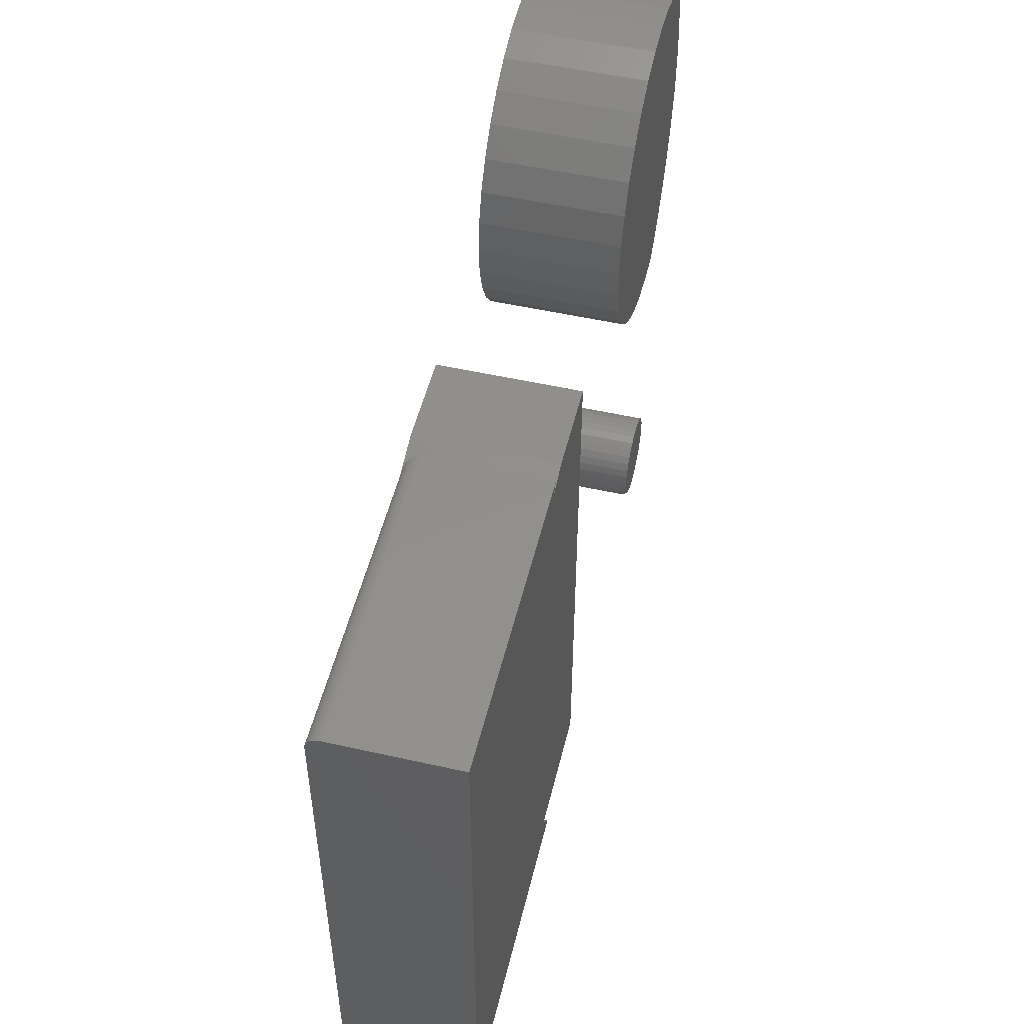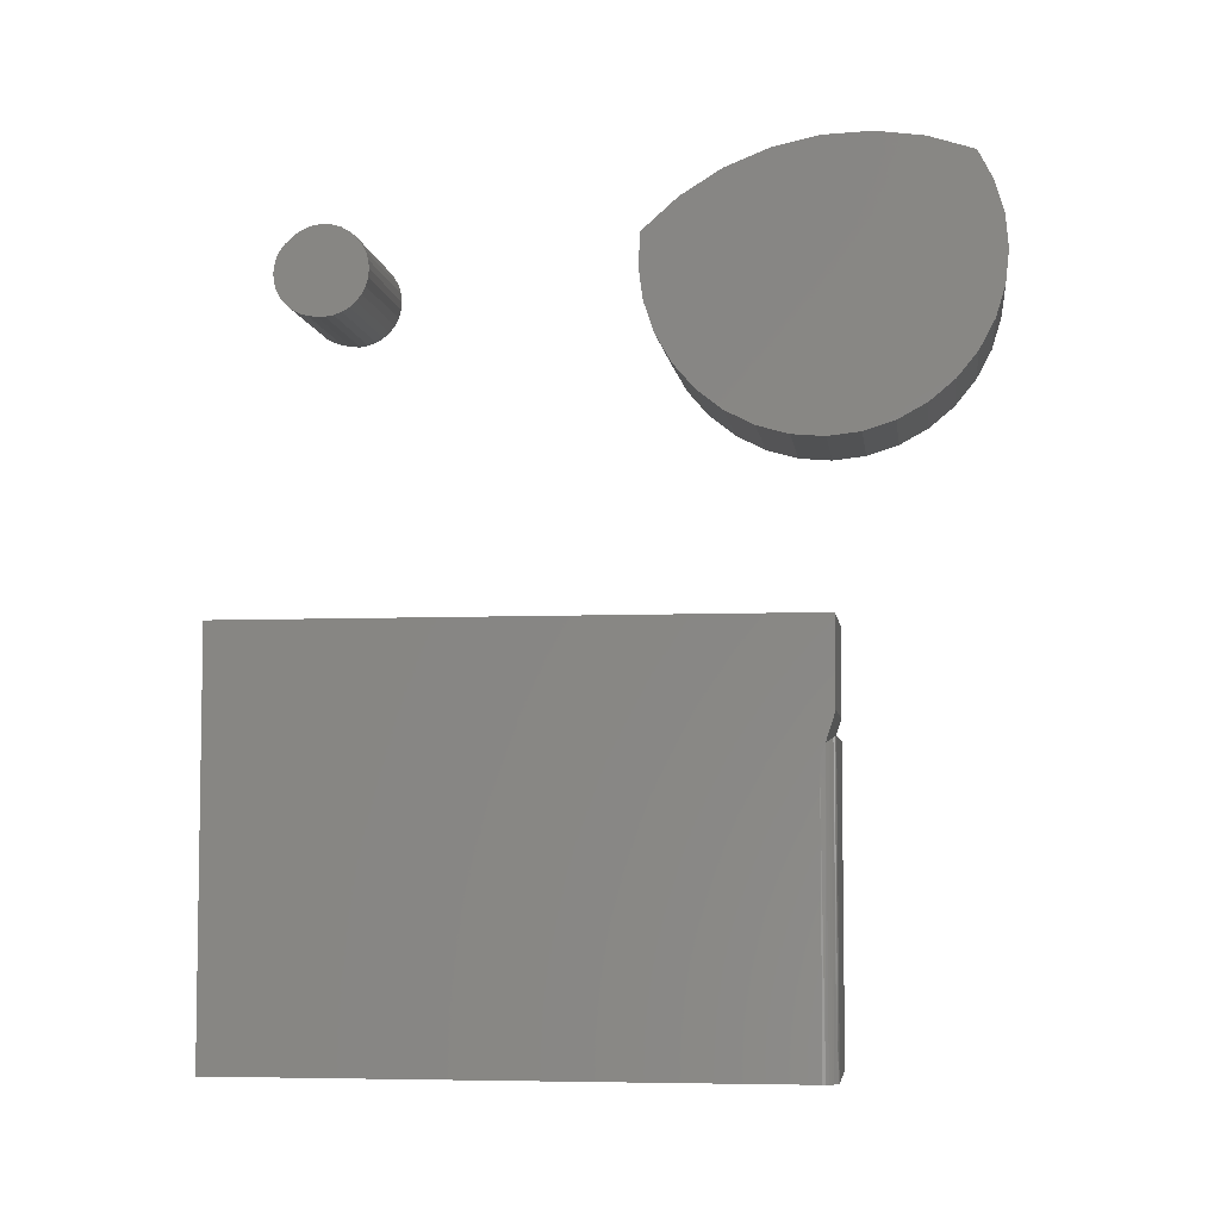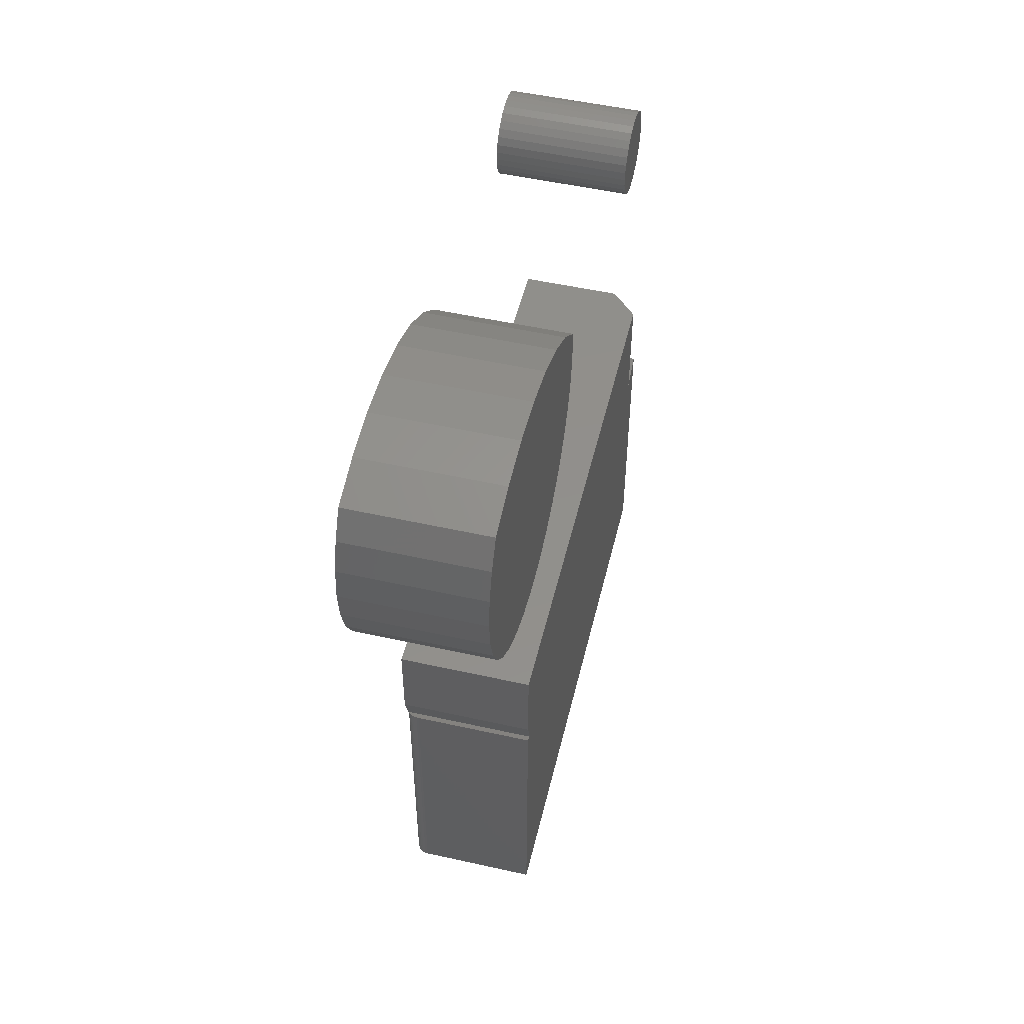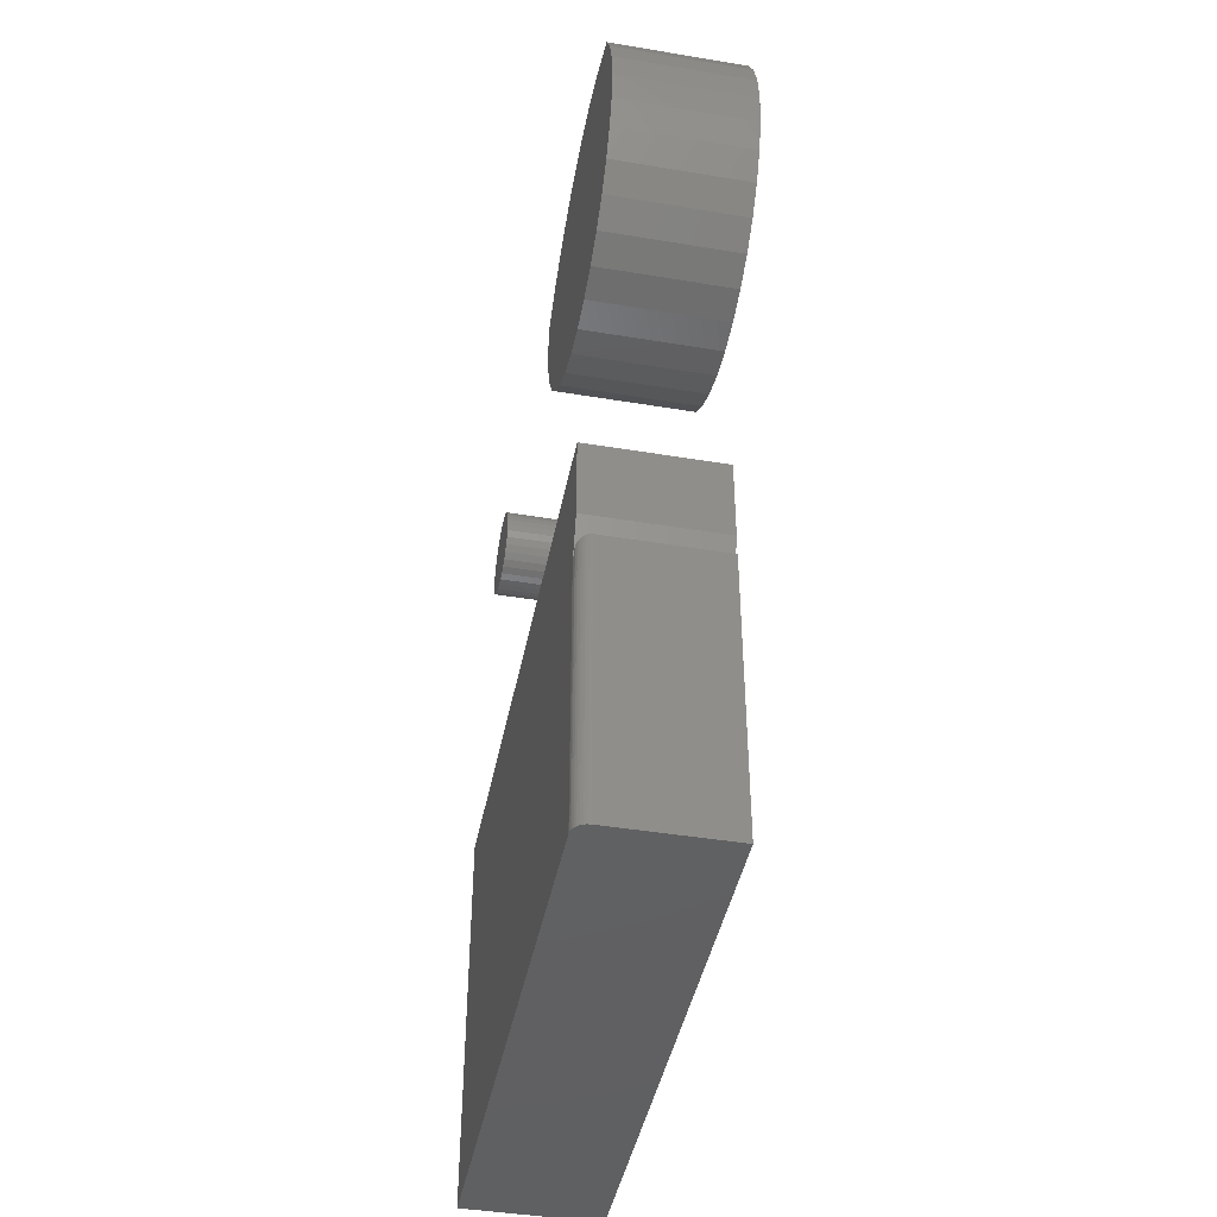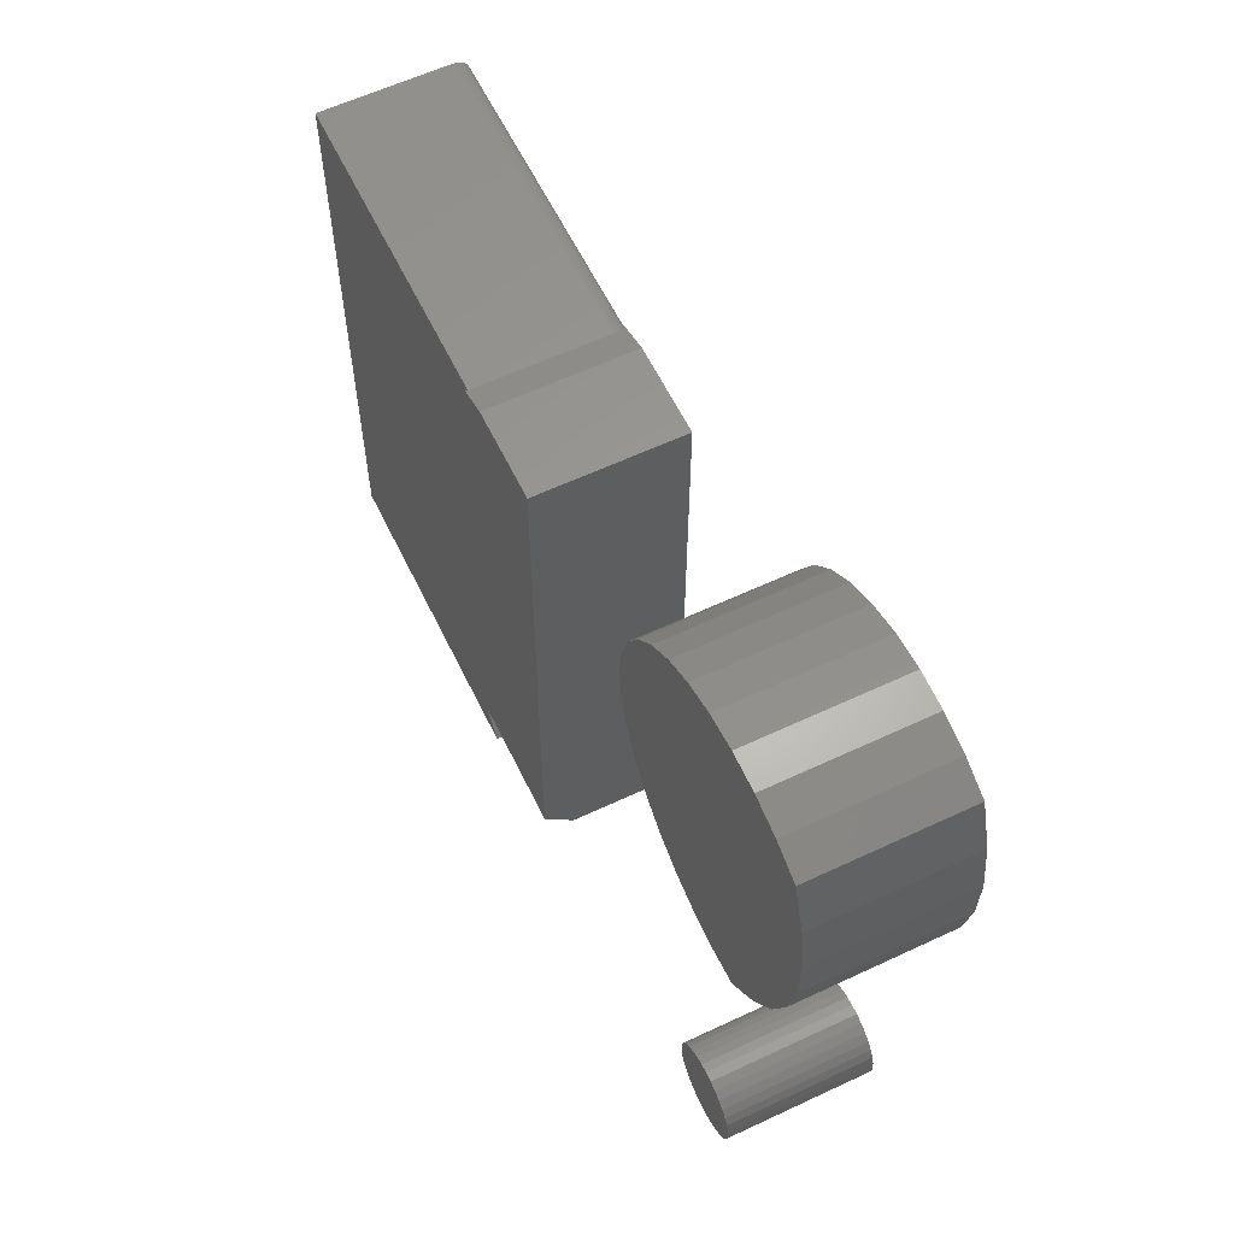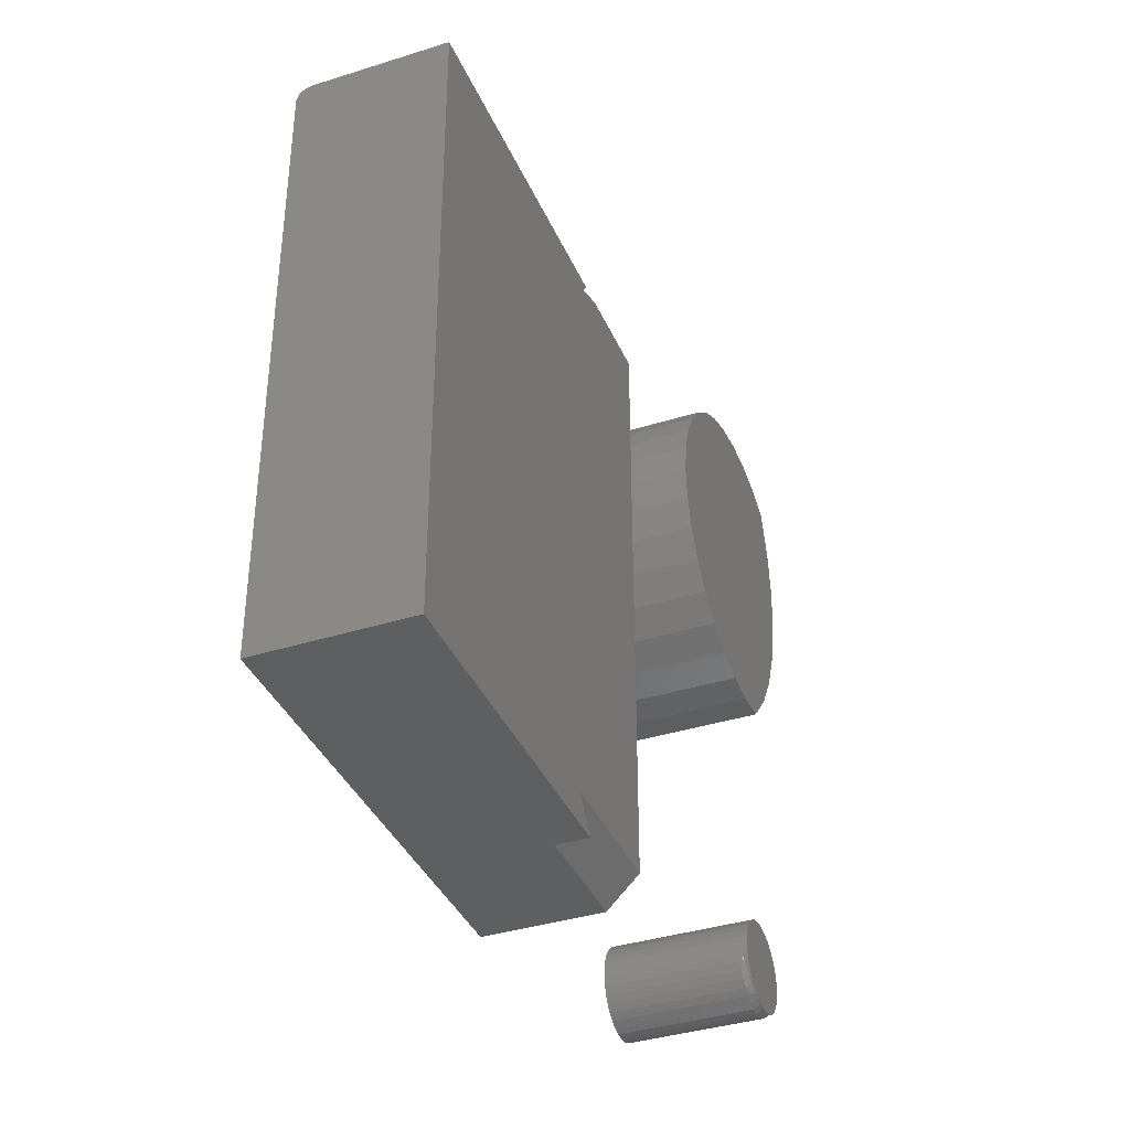
<metadata>
{"format":"stl","ext":"stl","renderer":"f3d","projection":"perspective","resolution":1024,"background":"white","views":[{"elev":51.7,"azim":-166.3,"up":"+Y"},{"elev":-5.6,"azim":97.7,"up":"+Z"},{"elev":51.6,"azim":-166.4,"up":"+Z"},{"elev":-43.4,"azim":168.9,"up":"+Z"},{"elev":60.0,"azim":-25.7,"up":"+Y"},{"elev":-37.9,"azim":-158.2,"up":"+Y"}]}
</metadata>
<code>
# stl→obj: 199 verts, 386 faces
v -3.022e-17 0.3038 0.3922
v -3.033e-17 0.3547 0.3941
v -2.995e-17 0.4052 0.3872
v -2.964e-17 0.254 0.3816
v -1.799e-17 0.3403 0.09774
v -1.793e-17 0.271 0.09669
v -1.845e-17 0.2375 0.1062
v -1.777e-17 0.3057 0.09384
v -1.857e-17 0.3735 0.1082
v -1.933e-17 0.2064 0.1219
v -1.95e-17 0.4041 0.1249
v -2.052e-17 0.179 0.1434
v -2.073e-17 0.4308 0.1472
v -2.198e-17 0.1562 0.1697
v -2.223e-17 0.4528 0.1742
v -2.366e-17 0.1389 0.1999
v -2.394e-17 0.4692 0.2049
v -2.549e-17 0.1277 0.2329
v -2.579e-17 0.4793 0.2383
v -2.741e-17 0.1232 0.2675
v -2.771e-17 0.4828 0.2729
v -2.523e-17 0.1253 0.3022
v -2.964e-17 0.4796 0.3076
v -2.71e-17 0.1635 0.336
v -3.149e-17 0.4698 0.341
v -2.859e-17 0.2068 0.3627
v -2.91e-17 0.4537 0.3719
v 0.1484 0.4052 0.3872
v 0.1484 0.3547 0.3941
v 0.1484 0.3038 0.3922
v 0.1484 0.254 0.3816
v 0.1484 0.2375 0.1062
v 0.1484 0.271 0.09669
v 0.1484 0.3403 0.09774
v 0.1484 0.3057 0.09384
v 0.1484 0.4537 0.3719
v 0.1484 0.2068 0.3627
v 0.1484 0.4698 0.341
v 0.1484 0.1635 0.336
v 0.1484 0.4796 0.3076
v 0.1484 0.1253 0.3022
v 0.1484 0.4828 0.2729
v 0.1484 0.1232 0.2675
v 0.1484 0.4793 0.2383
v 0.1484 0.1277 0.2329
v 0.1484 0.4692 0.2049
v 0.1484 0.1389 0.1999
v 0.1484 0.4528 0.1742
v 0.1484 0.1562 0.1697
v 0.1484 0.4308 0.1472
v 0.1484 0.179 0.1434
v 0.1484 0.4041 0.1249
v 0.1484 0.2064 0.1219
v 0.1484 0.3735 0.1082
v 0.007812 -0.201 0.2265
v 0.006436 -0.2096 0.2274
v 0.005919 -0.2028 0.2268
v 0.007812 -0.2098 0.2274
v 0.001448 -0.2418 0.2796
v 0.007812 -0.2451 0.2796
v 0.007812 -0.2428 0.2876
v 0.001972 -0.24 0.2877
v 0.001142 -0.2421 0.2714
v 0.005102 -0.2095 0.2278
v 0.004954 -0.2052 0.2272
v 0.004 -0.2088 0.2282
v 0.006436 -0.2342 0.3014
v 0.005442 -0.23 0.3052
v 0.005102 -0.234 0.3011
v 0.004044 -0.233 0.3015
v 0.001763 -0.2354 0.2473
v 0.0009868 -0.2385 0.255
v 0.001114 -0.2345 0.2476
v 0.002729 -0.2309 0.2405
v 0.00134 -0.2303 0.2421
v 0.001709 -0.2253 0.2372
v 0.007812 -0.2459 0.2714
v 0.0009955 -0.241 0.263
v 0.007812 -0.245 0.2626
v 0.007812 -0.2425 0.2542
v 0.002729 -0.2363 0.2467
v 0.003854 -0.2369 0.2463
v 0.005102 -0.2374 0.2459
v 0.006436 -0.2377 0.2457
v 0.007812 -0.2383 0.2465
v 0.007812 -0.2391 0.2951
v 0.007812 -0.2341 0.3017
v 0.002826 -0.2368 0.2953
v 0.007812 -0.226 0.2341
v 0.007812 -0.2328 0.2397
v 0.006436 -0.2321 0.2392
v 0.005102 -0.2319 0.2395
v 0.003854 -0.2315 0.2399
v 0.002264 -0.2197 0.2331
v 0.007812 -0.2182 0.2299
v 0.003105 -0.2135 0.2299
v 0.007812 -0.228 0.3073
v 0.006407 -0.2287 0.3066
v 0.1484 -0.201 0.2265
v 0.1484 -0.2098 0.2274
v 0.1484 -0.2182 0.2299
v 0.1484 -0.226 0.2341
v 0.1484 -0.2328 0.2397
v 0.1484 -0.2383 0.2465
v 0.1484 -0.2425 0.2542
v 0.1484 -0.245 0.2626
v 0.1484 -0.2459 0.2714
v 0.1484 -0.2451 0.2796
v 0.1484 -0.2428 0.2876
v 0.1484 -0.2391 0.2951
v 0.1484 -0.2341 0.3017
v 0.1484 -0.228 0.3073
v 2.498e-18 -0.2096 0.2284
v 2.55e-18 -0.1833 0.2275
v 2.607e-18 -0.201 0.2265
v 2.625e-18 -0.1921 0.2261
v -2.438e-18 -0.2126 0.3174
v -2.583e-18 -0.2037 0.32
v -2.629e-18 -0.1945 0.3208
v -2.576e-18 -0.1853 0.3198
v -2.424e-18 -0.1765 0.3171
v -2.2e-18 -0.2208 0.3131
v -2.18e-18 -0.1683 0.3127
v -1.455e-18 -0.1554 0.2997
v -1.505e-18 -0.2337 0.3005
v -1.853e-18 -0.1612 0.3068
v -1.079e-18 -0.238 0.2929
v -1.002e-18 -0.151 0.2915
v -6.17e-19 -0.2409 0.2846
v -5.108e-19 -0.1484 0.2826
v -1.331e-19 -0.2421 0.2758
v 8.315e-19 -0.2398 0.2585
v 3.553e-19 -0.2418 0.267
v 4.945e-19 -0.1483 0.2645
v 9.713e-19 -0.1508 0.2559
v 1.279e-18 -0.2362 0.2504
v 1.414e-18 -0.1549 0.248
v 1.682e-18 -0.2312 0.2431
v 1.805e-18 -0.1604 0.2409
v 2.027e-18 -0.225 0.2369
v 2.133e-18 -0.1671 0.235
v 2.302e-18 -0.2177 0.232
v 2.384e-18 -0.1748 0.2305
v -1.878e-18 -0.228 0.3073
v 0 -0.1475 0.2734
v 0.1484 -0.1475 0.2734
v 0.1484 -0.1483 0.2645
v 0.1484 -0.1508 0.2559
v 0.1484 -0.1549 0.248
v 0.1484 -0.1604 0.2409
v 0.1484 -0.1671 0.235
v 0.1484 -0.1748 0.2305
v 0.1484 -0.1833 0.2275
v 0.1484 -0.1921 0.2261
v 0.1484 -0.2208 0.3131
v 0.1484 -0.1484 0.2826
v 0.1484 -0.151 0.2915
v 0.1484 -0.1554 0.2997
v 0.1484 -0.1612 0.3068
v 0.1484 -0.1683 0.3127
v 0.1484 -0.1765 0.3171
v 0.1484 -0.1853 0.3198
v 0.1484 -0.1945 0.3208
v 0.1484 -0.2037 0.32
v 0.1484 -0.2126 0.3174
v -3.569e-17 0.3026 -0.2017
v 0.1474 0.3026 -0.2017
v 0.1458 0.3056 -0.1996
v 0.1451 0.3066 -0.1988
v -3.652e-17 0.3125 -0.1945
v 0.1431 0.3086 -0.1973
v 0.1418 0.3097 -0.1966
v 0.1399 0.3108 -0.1957
v 0.1377 0.3117 -0.1951
v 0.1353 0.3123 -0.1946
v 0.1328 0.3125 -0.1945
v 0.1328 0.3125 -0.5234
v 4.249e-33 0.3125 -0.5234
v 0.1359 0.3122 -0.5234
v 0.1388 0.3113 -0.5234
v 0.1415 0.3099 -0.5234
v 0.1439 0.3079 -0.5234
v 0.1458 0.3056 -0.5234
v 0.1472 0.3029 -0.5234
v 0.1481 0.2999 -0.5234
v 0.1484 0.2969 -0.5234
v 0.1484 -0.3125 -0.5234
v 0 -0.3125 -0.5234
v 0.1484 -0.3125 -0.07689
v 0.1484 0.2969 -0.2194
v 0.1484 0.3125 -0.07689
v 0.1484 0.3125 -0.1709
v -3.914e-17 0.3125 -0.1709
v -4.958e-17 0.3125 -0.07689
v -4.958e-17 -0.2812 -0.07689
v 0.03125 -0.3125 -0.07689
v -3.649e-17 -0.3125 -0.1945
v -3.41e-17 -0.2812 -0.216
v 0.03125 -0.3125 -0.1945
f 1 2 3
f 3 4 1
f 5 6 7
f 8 6 5
f 5 7 9
f 9 7 10
f 9 10 11
f 11 10 12
f 11 12 13
f 13 12 14
f 13 14 15
f 15 14 16
f 15 16 17
f 17 16 18
f 17 18 19
f 19 18 20
f 19 20 21
f 21 20 22
f 21 22 23
f 23 22 24
f 23 24 25
f 25 24 26
f 25 26 27
f 27 26 4
f 27 4 3
f 28 29 30
f 30 31 28
f 32 33 34
f 34 33 35
f 28 31 36
f 36 31 37
f 36 37 38
f 38 37 39
f 38 39 40
f 40 39 41
f 40 41 42
f 42 41 43
f 42 43 44
f 44 43 45
f 44 45 46
f 46 45 47
f 46 47 48
f 48 47 49
f 48 49 50
f 50 49 51
f 50 51 52
f 52 51 53
f 52 53 54
f 54 53 32
f 54 32 34
f 55 56 57
f 55 58 56
f 59 60 61
f 59 61 62
f 63 60 59
f 57 56 64
f 57 64 65
f 64 66 65
f 67 68 69
f 68 70 69
f 71 72 73
f 74 71 75
f 75 71 73
f 76 74 75
f 77 60 63
f 77 63 78
f 77 78 79
f 80 79 78
f 80 78 72
f 80 72 71
f 80 71 81
f 80 81 82
f 80 82 83
f 80 83 84
f 80 84 85
f 86 87 67
f 86 67 69
f 86 69 70
f 86 70 88
f 86 88 62
f 86 62 61
f 89 90 91
f 89 91 92
f 89 92 93
f 89 93 74
f 89 74 76
f 89 76 94
f 89 94 95
f 95 94 96
f 95 96 66
f 95 66 64
f 95 64 56
f 95 56 58
f 87 97 67
f 67 97 98
f 67 98 68
f 90 85 91
f 91 85 84
f 91 84 92
f 92 84 83
f 92 83 93
f 93 83 82
f 93 82 74
f 74 82 81
f 74 81 71
f 55 99 58
f 58 99 100
f 58 100 95
f 95 100 101
f 95 101 89
f 89 101 102
f 89 102 90
f 90 102 103
f 90 103 85
f 85 103 104
f 85 104 80
f 80 104 105
f 80 105 79
f 79 105 106
f 79 106 77
f 77 106 107
f 77 107 60
f 60 107 108
f 60 108 61
f 61 108 109
f 61 109 86
f 86 109 110
f 86 110 87
f 87 110 111
f 87 111 97
f 97 111 112
f 113 114 115
f 114 116 115
f 117 118 119
f 117 119 120
f 121 117 120
f 122 117 121
f 123 122 121
f 124 125 126
f 127 125 124
f 128 127 124
f 129 127 128
f 130 129 128
f 131 129 130
f 132 133 134
f 135 132 134
f 136 132 135
f 137 136 135
f 138 136 137
f 139 138 137
f 140 138 139
f 141 140 139
f 142 140 141
f 143 142 141
f 113 142 143
f 114 113 143
f 144 122 123
f 144 123 126
f 144 126 125
f 145 134 133
f 145 133 131
f 145 131 130
f 144 68 98
f 144 125 68
f 99 55 116
f 113 66 96
f 113 96 142
f 96 94 142
f 140 142 94
f 138 75 73
f 138 73 136
f 136 73 72
f 136 72 132
f 132 72 78
f 132 78 133
f 129 131 59
f 59 62 129
f 127 129 62
f 62 88 127
f 125 127 88
f 88 70 125
f 125 70 68
f 115 116 55
f 115 55 57
f 115 57 65
f 115 65 66
f 115 66 113
f 63 59 131
f 63 131 133
f 63 133 78
f 145 146 134
f 134 146 147
f 134 147 135
f 135 147 148
f 135 148 137
f 137 148 149
f 137 149 139
f 139 149 150
f 139 150 141
f 141 150 151
f 141 151 143
f 143 151 152
f 143 152 114
f 114 152 153
f 114 153 116
f 116 153 154
f 116 154 99
f 75 138 76
f 76 138 140
f 76 140 94
f 155 98 97
f 98 155 144
f 112 155 97
f 146 145 156
f 156 145 130
f 156 130 157
f 157 130 128
f 157 128 158
f 158 128 124
f 158 124 159
f 159 124 126
f 159 126 160
f 160 126 123
f 160 123 161
f 161 123 121
f 161 121 162
f 162 121 120
f 162 120 163
f 163 120 119
f 163 119 164
f 164 119 118
f 164 118 165
f 165 118 117
f 165 117 155
f 155 117 122
f 155 122 144
f 99 153 100
f 99 154 153
f 163 164 165
f 162 163 165
f 162 165 161
f 161 165 155
f 161 155 160
f 159 111 158
f 158 111 110
f 158 110 157
f 157 110 109
f 157 109 156
f 109 108 156
f 107 106 147
f 148 147 106
f 106 105 148
f 149 148 105
f 105 104 149
f 150 149 104
f 104 103 150
f 150 103 102
f 150 102 151
f 151 102 101
f 151 101 152
f 152 101 100
f 152 100 153
f 112 111 159
f 112 159 160
f 112 160 155
f 146 156 108
f 146 108 107
f 146 107 147
f 166 167 168
f 166 168 169
f 166 169 170
f 170 169 171
f 170 171 172
f 170 172 173
f 173 174 175
f 173 175 176
f 173 176 170
f 177 178 176
f 176 178 170
f 177 179 180
f 178 177 180
f 178 180 181
f 178 181 182
f 178 182 183
f 178 183 184
f 178 184 185
f 178 185 186
f 178 186 187
f 178 187 188
f 187 186 189
f 189 186 190
f 189 190 191
f 191 190 192
f 190 167 192
f 192 167 166
f 192 166 193
f 193 194 192
f 192 194 191
f 191 194 189
f 189 194 195
f 189 195 196
f 180 173 172
f 180 172 181
f 181 172 171
f 181 171 182
f 182 171 169
f 183 182 169
f 183 169 168
f 186 185 190
f 167 190 185
f 167 185 184
f 167 184 183
f 167 183 168
f 177 176 179
f 179 176 175
f 179 175 180
f 180 175 174
f 180 174 173
f 188 197 198
f 166 198 193
f 193 198 195
f 193 195 194
f 170 178 166
f 166 178 188
f 166 188 198
f 189 196 187
f 187 196 199
f 187 199 188
f 188 199 197
f 198 197 199
f 196 195 199
f 199 195 198
f 27 36 25
f 25 36 38
f 25 38 23
f 23 38 40
f 23 40 21
f 21 40 42
f 21 42 19
f 19 42 44
f 19 44 17
f 17 44 46
f 17 46 15
f 15 46 48
f 15 48 13
f 13 48 50
f 13 50 11
f 11 50 52
f 11 52 9
f 9 52 54
f 9 54 5
f 5 54 34
f 5 34 8
f 8 34 35
f 8 35 6
f 6 35 33
f 6 33 7
f 7 33 32
f 7 32 10
f 10 32 53
f 10 53 12
f 12 53 51
f 12 51 14
f 14 51 49
f 14 49 16
f 16 49 47
f 16 47 18
f 18 47 45
f 18 45 20
f 20 45 43
f 20 43 22
f 22 43 41
f 22 41 24
f 24 41 39
f 24 39 26
f 26 39 37
f 26 37 4
f 4 37 31
f 4 31 1
f 1 31 30
f 1 30 2
f 2 30 29
f 2 29 3
f 3 29 28
f 3 28 27
f 27 28 36

</code>
